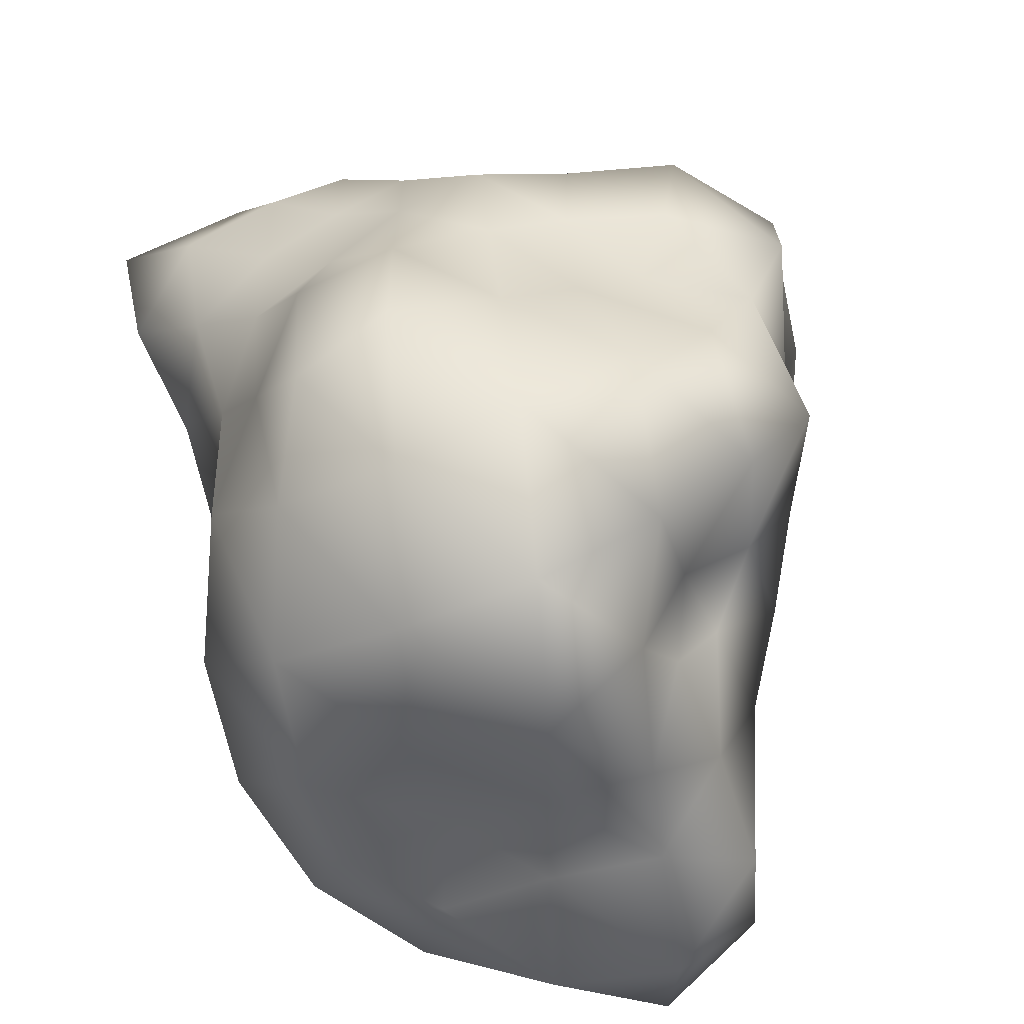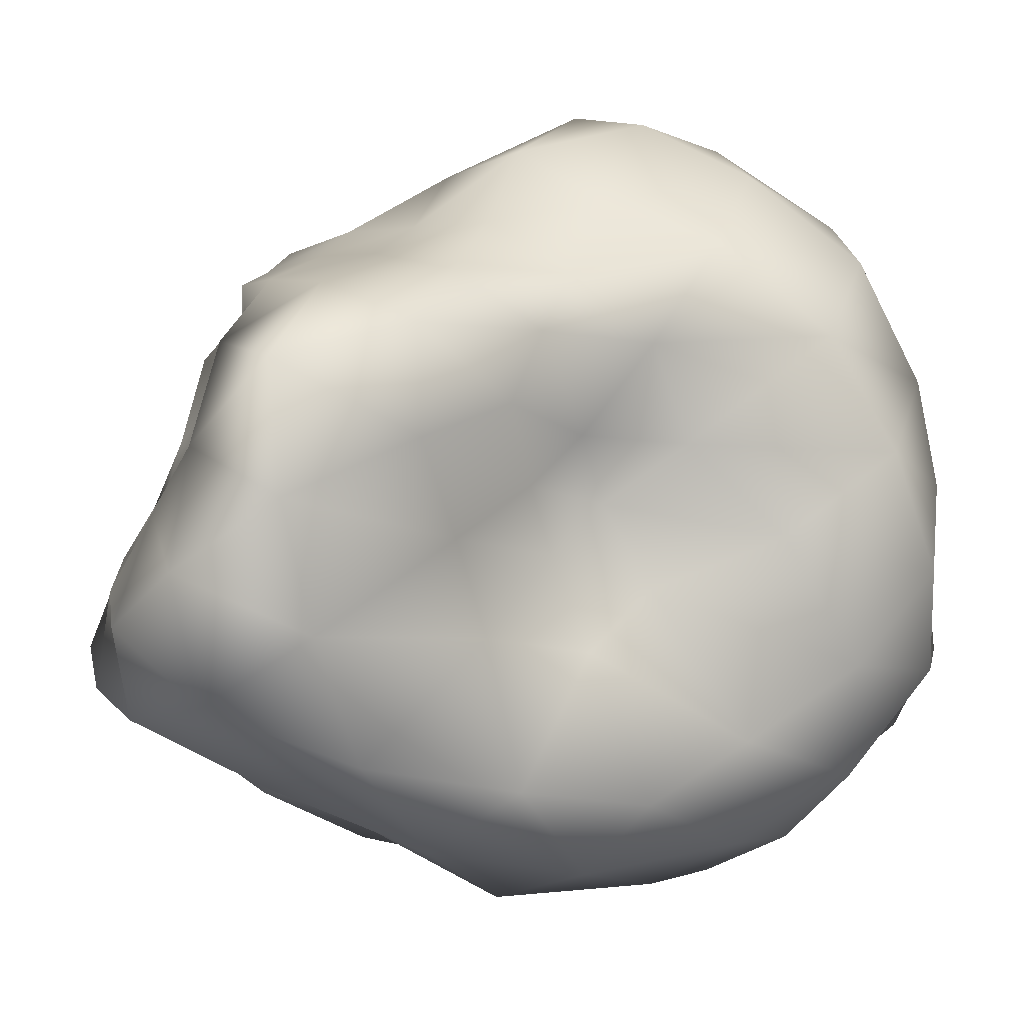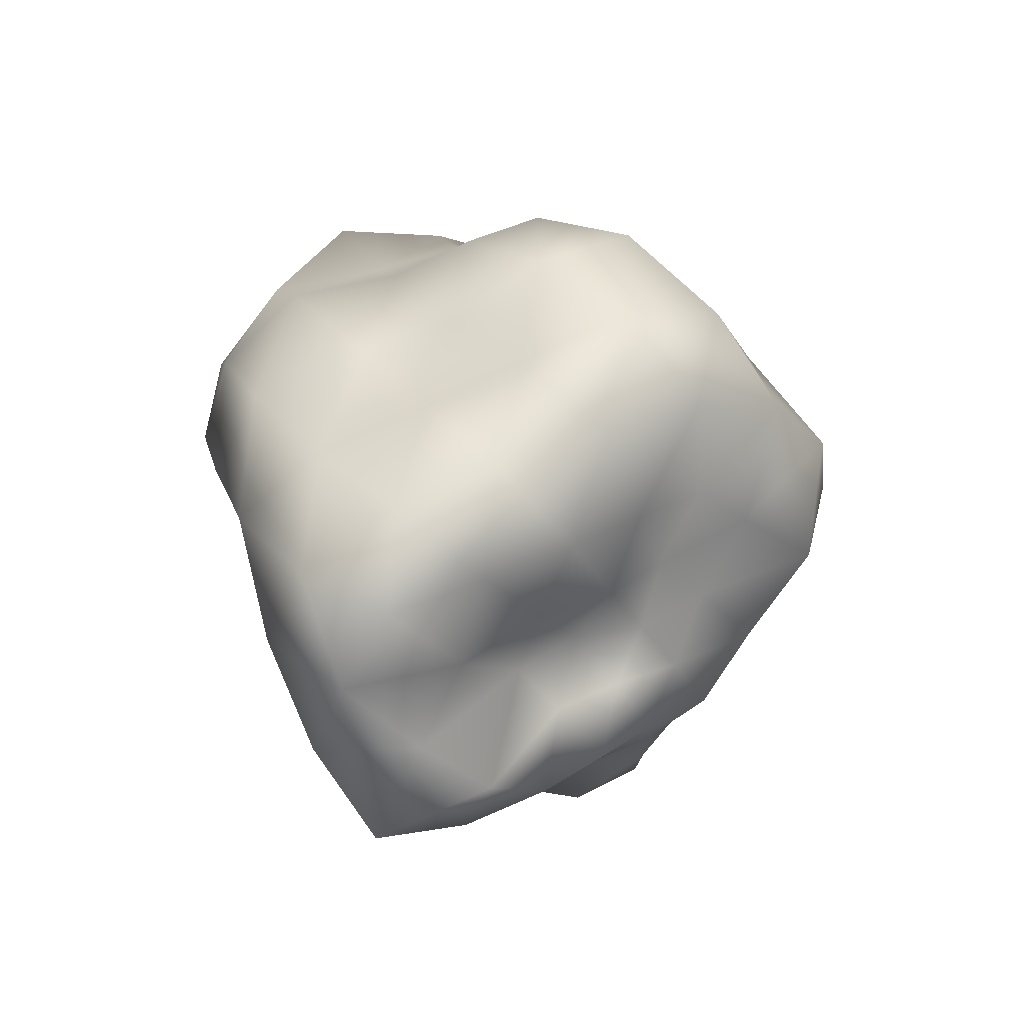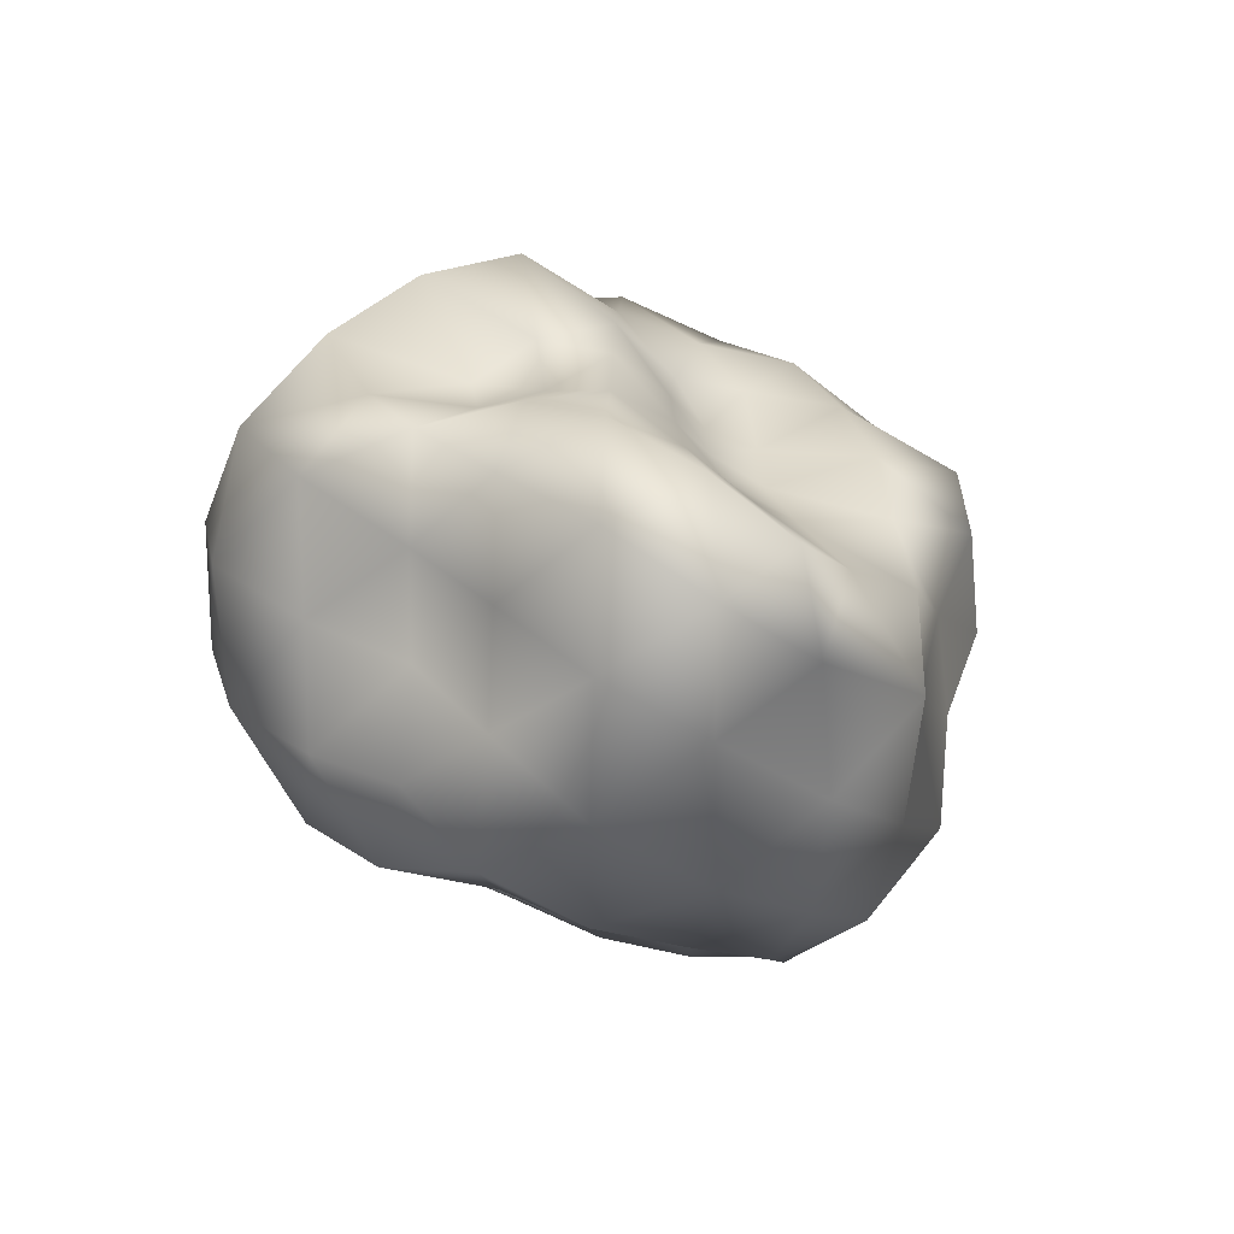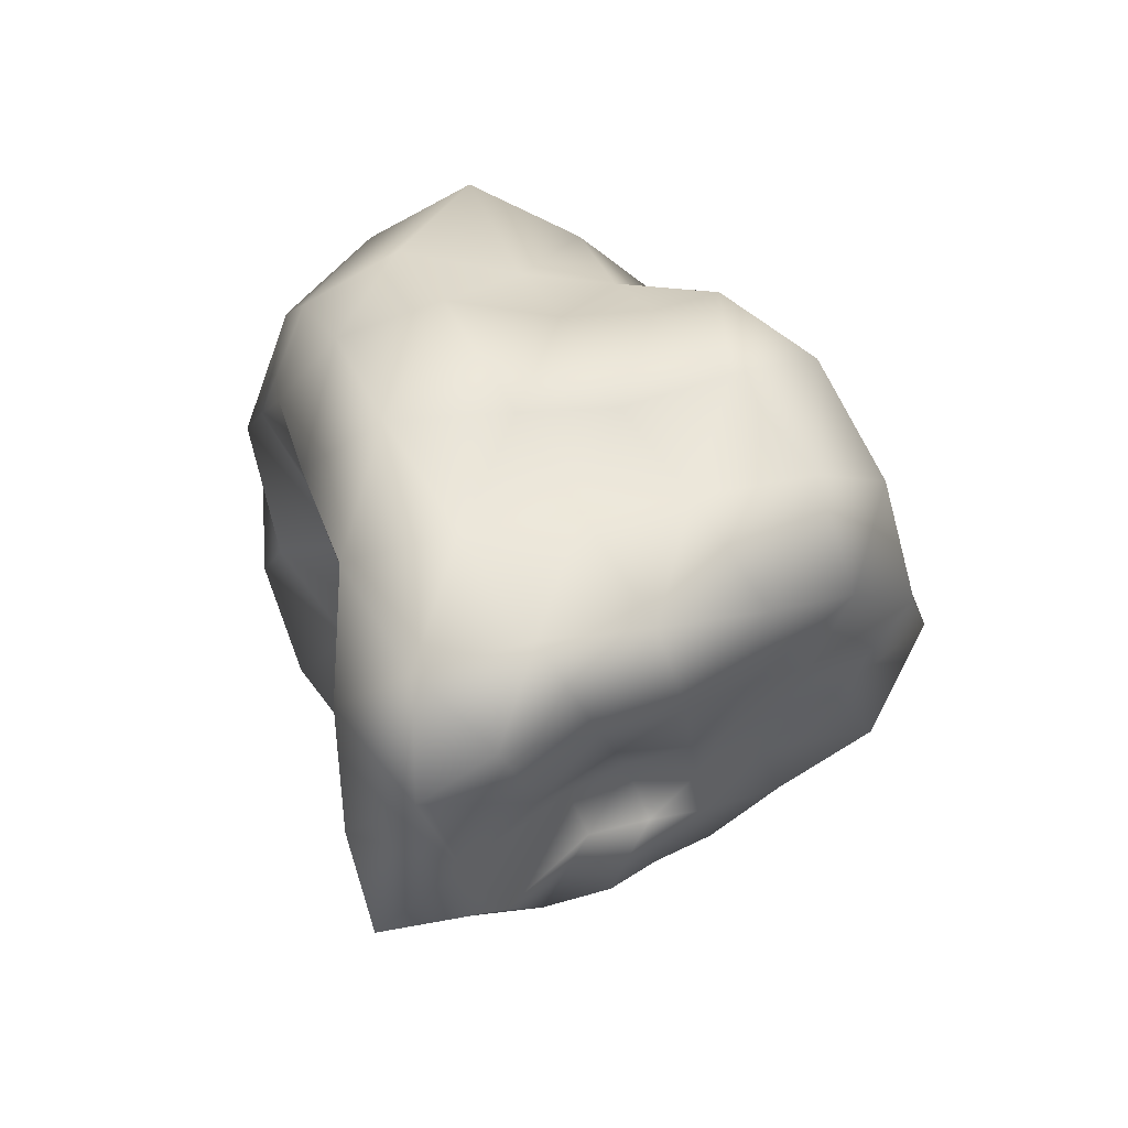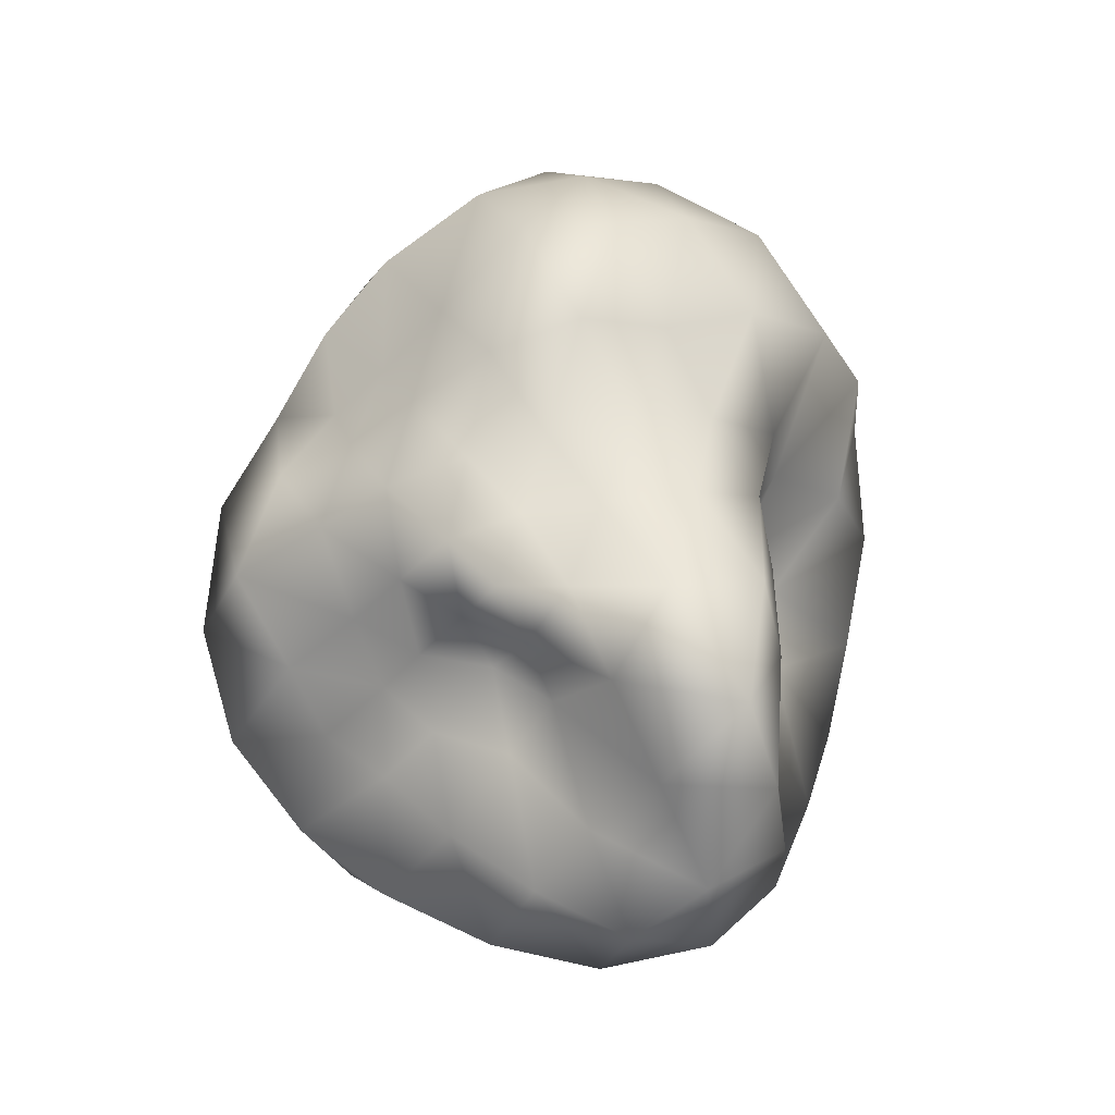
<metadata>
{"format":"obj","ext":"obj","renderer":"f3d","projection":"perspective","resolution":1024,"background":"white","views":[{"elev":56.8,"azim":150.2,"up":"+Z"},{"elev":-14.8,"azim":46.6,"up":"+Z"},{"elev":-61.1,"azim":-139.9,"up":"+Y"},{"elev":68.3,"azim":124.1,"up":"+Y"},{"elev":-49.5,"azim":-161.7,"up":"+Y"},{"elev":-63.2,"azim":22.2,"up":"+Y"}]}
</metadata>
<code>
g object
v -41.63 -2.055e-05 134.7
v -75.03 56.68 146.4
v -75.23 -2.388e-05 121.7
v -28.97 65.42 169.6
v -55.05 124.4 144.1
v 0 -2.583e-05 154.8
v -19.3 130.9 89.14
v 24.38 165.7 112.6
v 0 159 70.27
v 0 136.6 157.8
v 61.71 139.6 161.6
v 88.79 66.93 173.3
v 56.21 -2.774e-05 181.9
v 101.7 -3.227e-05 164.6
v 31.42 71.14 184
v -113.7 34.38 119.5
v -101.3 102.2 118.6
v -118.1 63.02 72.99
v -99.92 71.62 27.62
v -77.29 102.5 15.92
v -84.71 73.32 0
v -92.02 109.8 56.87
v -63.56 143.4 39.28
v -28.93 146.5 53.64
v -56.48 127.4 78.06
v -77.29 102.5 15.92
v -67.6 90.02 -13.93
v -84.71 73.32 0
v -56.79 128.4 0
v -50.66 114.7 -31.31
v -56.79 128.4 0
v -31.27 158.4 -57.98
v 0 238.7 -52.69
v 0 224.7 -98.95
v -32.96 166.9 -20.37
v 0 231.8 0
v 0 197.1 43.54
v -34.5 174.2 21.32
v 0 231.8 0
v -34.5 174.2 21.32
v 0 231.8 0
v 39.93 202.7 74.04
v 43.4 220.1 26.83
v 0 231.8 0
v 79.89 180.7 49.37
v 47.83 241.7 -88.68
v 49.22 249.8 -30.42
v 95.71 216.6 -59.15
v 0 231.8 0
v 128.8 171.2 -26.54
v 116.5 154.9 24
v 161.3 139.5 0
v 85.41 193.1 0
v 0 231.8 0
v 79.38 180 109.7
v 167.6 120 46.31
v 124.7 148.7 77.07
v 162.1 86.4 100.2
v 133.2 40.38 140
v 117.9 119.1 138.1
v 184.7 79.83 0
v 179 42.77 49.49
v 127.9 -2.132e-05 0
v 104.5 -45.08 0
v 125.1 -89.45 34.58
v 118.6 -102.6 0
v 138.7 -33.17 38.34
v 115.5 -61.75 71.38
v 108.8 -33.04 114.3
v 149.7 -2.927e-05 92.52
v 170.7 122.5 -47.19
v 153.5 36.61 -42.42
v 155.4 83.06 -96.01
v 126.7 38.36 -133.2
v 91.27 -27.66 -95.94
v 101 -3.204e-05 -163.5
v 103.9 -2.037e-05 -64.19
v 83.89 -44.85 -51.85
v 93.43 -66.98 -25.82
v 94.82 -22.6 -26.21
v 28.24 191.5 -130.4
v 79.43 179.6 -109.8
v 60.9 137.5 -159.4
v 88.78 66.92 -173.2
v 118 119.3 -138.1
v 135.3 162.2 -83.6
v -24.48 166.2 -113
v 0 146.4 -169.3
v -52.06 117.8 -136.3
v -72.94 54.99 -142.3
v -51.83 -2.561e-05 -167.7
v -97.09 -3.074e-05 -157.1
v -27.15 61.45 -159
v 0 -3.26e-05 -195.5
v 58.89 -2.912e-05 -190.6
v 31.76 71.91 -185.9
v -74.33 -55.92 -145
v -27.92 -63.23 -163.4
v -52.2 -117.8 -136.7
v -28.54 -193.8 -131.8
v 29.37 -199.5 -135.6
v 0 -225.4 -99.77
v 0 -137.8 -159.5
v 60.16 -136 -157.5
v 83.32 -62.9 -162.6
v 31.57 -71.65 -184.8
v 45.32 -229.5 -84.04
v 79.2 -178.9 -109.5
v 91.98 -208.3 -56.85
v 111.1 -148.1 -22.88
v 94.42 -112.6 -58.36
v 82.04 -82.95 -96.06
v 0 -206.2 -45.65
v 43.37 -219.6 -26.8
v 0 -157 0
v 0 -155 34.24
v 33.72 -170.3 62.51
v 0 -160.1 70.78
v 39.91 -202.2 24.67
v 78.32 -177.1 48.41
v 0 -157 0
v 118.8 -158.1 24.48
v 98.05 -221.7 0
v 0 -157 0
v -39.39 -199.3 -73.04
v -31.13 -157.6 -19.24
v -74.21 -167.7 -45.86
v 0 -157 0
v -100.9 -134.1 -20.79
v -85.76 -114.8 17.67
v -126.3 -109 0
v -85.76 -114.8 17.67
v -64.24 -145.4 0
v -57.49 -129.7 35.53
v -64.24 -145.4 0
v -27.35 -137.9 50.71
v -26.02 -131.3 16.08
v 0 -157 0
v -26.02 -131.3 16.08
v 0 -157 0
v -131.7 -94.6 36.39
v -126.3 -109 0
v -86.72 -103.6 53.59
v -140.3 -75.02 86.72
v -107.7 -32.57 113.2
v -62.31 -46.86 121.6
v -85.76 -86.54 100.4
v -43.22 -97.87 113.1
v -19.26 -130.6 88.96
v -52.38 -118.4 72.38
v -22.76 -51.56 133.3
v 73.65 -55.58 143.7
v 24.72 -55.99 144.7
v 40.34 -91.55 105.6
v 19.03 -128.7 87.87
v 0 -97.33 112.6
v 57.1 -128.9 78.91
v 83.95 -84.76 98.29
v 100.8 -120.5 62.29
v -121.4 52.52 0
v -139.4 33.24 38.52
v -172.2 -2.866e-05 0
v -154.5 -3.022e-05 95.49
v -183.6 -79.18 0
v -181.3 -43.33 50.12
v -92.36 66.08 -25.53
v -121.4 52.52 0
v -148.7 35.56 -41.11
v -172.2 -2.866e-05 0
v -122.1 65.21 -75.47
v -183.6 -79.18 0
v -160.7 -115 -44.4
v -184.8 -44.29 -51.06
v -158.2 -84.72 -97.8
v -128.6 -38.91 -135.2
v -125.2 38 -131.6
v -166.4 -3.261e-05 -102.9
v -70.47 84.24 -43.55
v -87.94 88.9 -103
v -51.25 115.5 -70.83
v -78.33 -177.4 -108.3
v -101.4 -102.9 -118.7
v -125 -149.4 -77.25
f 1 2 3
f 2 4 5
f 4 1 6
f 1 4 2
f 7 8 9
f 8 10 11
f 10 7 5
f 7 10 8
f 12 13 14
f 13 15 6
f 15 12 11
f 12 15 13
f 4 10 5
f 10 15 11
f 15 4 6
f 4 15 10
f 2 16 3
f 16 17 18
f 17 2 5
f 2 17 16
f 19 20 21
f 20 22 23
f 22 19 18
f 19 22 20
f 24 7 9
f 7 25 5
f 25 24 23
f 24 25 7
f 17 22 18
f 22 25 23
f 25 17 5
f 17 25 22
f 26 27 28
f 27 29 30
f 31 20 23
f 26 29 27
f 32 33 34
f 33 35 36
f 35 32 30
f 32 35 33
f 37 24 9
f 24 38 23
f 38 37 39
f 37 38 24
f 29 35 30
f 35 40 41
f 38 31 23
f 29 40 35
f 42 37 9
f 37 43 44
f 43 42 45
f 42 43 37
f 33 46 34
f 46 47 48
f 47 33 49
f 33 47 46
f 50 51 52
f 51 53 45
f 53 50 48
f 50 53 51
f 43 47 54
f 47 53 48
f 53 43 45
f 43 53 47
f 8 42 9
f 42 55 45
f 55 8 11
f 8 55 42
f 51 56 52
f 56 57 58
f 57 51 45
f 51 57 56
f 59 12 14
f 12 60 11
f 60 59 58
f 59 60 12
f 55 57 45
f 57 60 58
f 60 55 11
f 55 60 57
f 56 61 52
f 61 62 63
f 62 56 58
f 56 62 61
f 64 65 66
f 65 67 68
f 67 64 63
f 64 67 65
f 69 59 14
f 59 70 58
f 70 69 68
f 69 70 59
f 62 67 63
f 67 70 68
f 70 62 58
f 62 70 67
f 61 71 52
f 71 72 73
f 72 61 63
f 61 72 71
f 74 75 76
f 75 77 78
f 77 74 73
f 74 77 75
f 79 64 66
f 64 80 63
f 80 79 78
f 79 80 64
f 72 77 73
f 77 80 78
f 80 72 63
f 72 80 77
f 46 81 34
f 81 82 83
f 82 46 48
f 46 82 81
f 84 74 76
f 74 85 73
f 85 84 83
f 84 85 74
f 71 50 52
f 50 86 48
f 86 71 73
f 71 86 50
f 82 85 83
f 85 86 73
f 86 82 48
f 82 86 85
f 81 87 34
f 87 88 89
f 88 81 83
f 81 88 87
f 90 91 92
f 91 93 94
f 93 90 89
f 90 93 91
f 95 84 76
f 84 96 83
f 96 95 94
f 95 96 84
f 88 93 89
f 93 96 94
f 96 88 83
f 88 96 93
f 91 97 92
f 97 98 99
f 98 91 94
f 91 98 97
f 100 101 102
f 101 103 104
f 103 100 99
f 100 103 101
f 105 95 76
f 95 106 94
f 106 105 104
f 105 106 95
f 98 103 99
f 103 106 104
f 106 98 94
f 98 106 103
f 101 107 102
f 107 108 109
f 108 101 104
f 101 108 107
f 110 79 66
f 79 111 78
f 111 110 109
f 110 111 79
f 75 105 76
f 105 112 104
f 112 75 78
f 75 112 105
f 108 111 109
f 111 112 78
f 112 108 104
f 108 112 111
f 107 113 102
f 113 114 115
f 114 107 109
f 107 114 113
f 116 117 118
f 117 119 120
f 119 116 121
f 116 119 117
f 122 110 66
f 110 123 109
f 123 122 120
f 122 123 110
f 114 119 124
f 119 123 120
f 123 114 109
f 114 123 119
f 113 125 102
f 125 126 127
f 126 113 128
f 113 126 125
f 129 130 131
f 132 133 134
f 135 129 127
f 129 135 130
f 136 116 118
f 116 137 138
f 137 136 134
f 136 137 116
f 126 135 127
f 133 137 134
f 139 126 140
f 126 139 135
f 132 141 142
f 141 143 144
f 143 132 134
f 132 143 141
f 145 146 3
f 146 147 148
f 147 145 144
f 145 147 146
f 149 136 118
f 136 150 134
f 150 149 148
f 149 150 136
f 143 147 144
f 147 150 148
f 150 143 134
f 143 150 147
f 146 1 3
f 1 151 6
f 151 146 148
f 146 151 1
f 13 152 14
f 152 153 154
f 153 13 6
f 13 153 152
f 155 149 118
f 149 156 148
f 156 155 154
f 155 156 149
f 151 153 6
f 153 156 154
f 156 151 148
f 151 156 153
f 117 155 118
f 155 157 154
f 157 117 120
f 117 157 155
f 152 69 14
f 69 158 68
f 158 152 154
f 152 158 69
f 65 122 66
f 122 159 120
f 159 65 68
f 65 159 122
f 157 158 154
f 158 159 68
f 159 157 120
f 157 159 158
f 160 19 21
f 19 161 18
f 161 160 162
f 160 161 19
f 16 145 3
f 145 163 144
f 163 16 18
f 16 163 145
f 141 164 142
f 164 165 162
f 165 141 144
f 141 165 164
f 161 163 18
f 163 165 144
f 165 161 162
f 161 165 163
f 166 167 28
f 167 168 169
f 168 166 170
f 166 168 167
f 171 172 131
f 172 173 174
f 173 171 169
f 171 173 172
f 175 176 92
f 176 177 170
f 177 175 174
f 175 177 176
f 168 173 169
f 173 177 174
f 177 168 170
f 168 177 173
f 27 166 28
f 166 178 170
f 178 27 30
f 27 178 166
f 176 90 92
f 90 179 89
f 179 176 170
f 176 179 90
f 87 32 34
f 32 180 30
f 180 87 89
f 87 180 32
f 178 179 170
f 179 180 89
f 180 178 30
f 178 180 179
f 125 100 102
f 100 181 99
f 181 125 127
f 125 181 100
f 97 175 92
f 175 182 174
f 182 97 99
f 97 182 175
f 172 129 131
f 129 183 127
f 183 172 174
f 172 183 129
f 181 182 99
f 182 183 174
f 183 181 127
f 181 183 182

</code>
